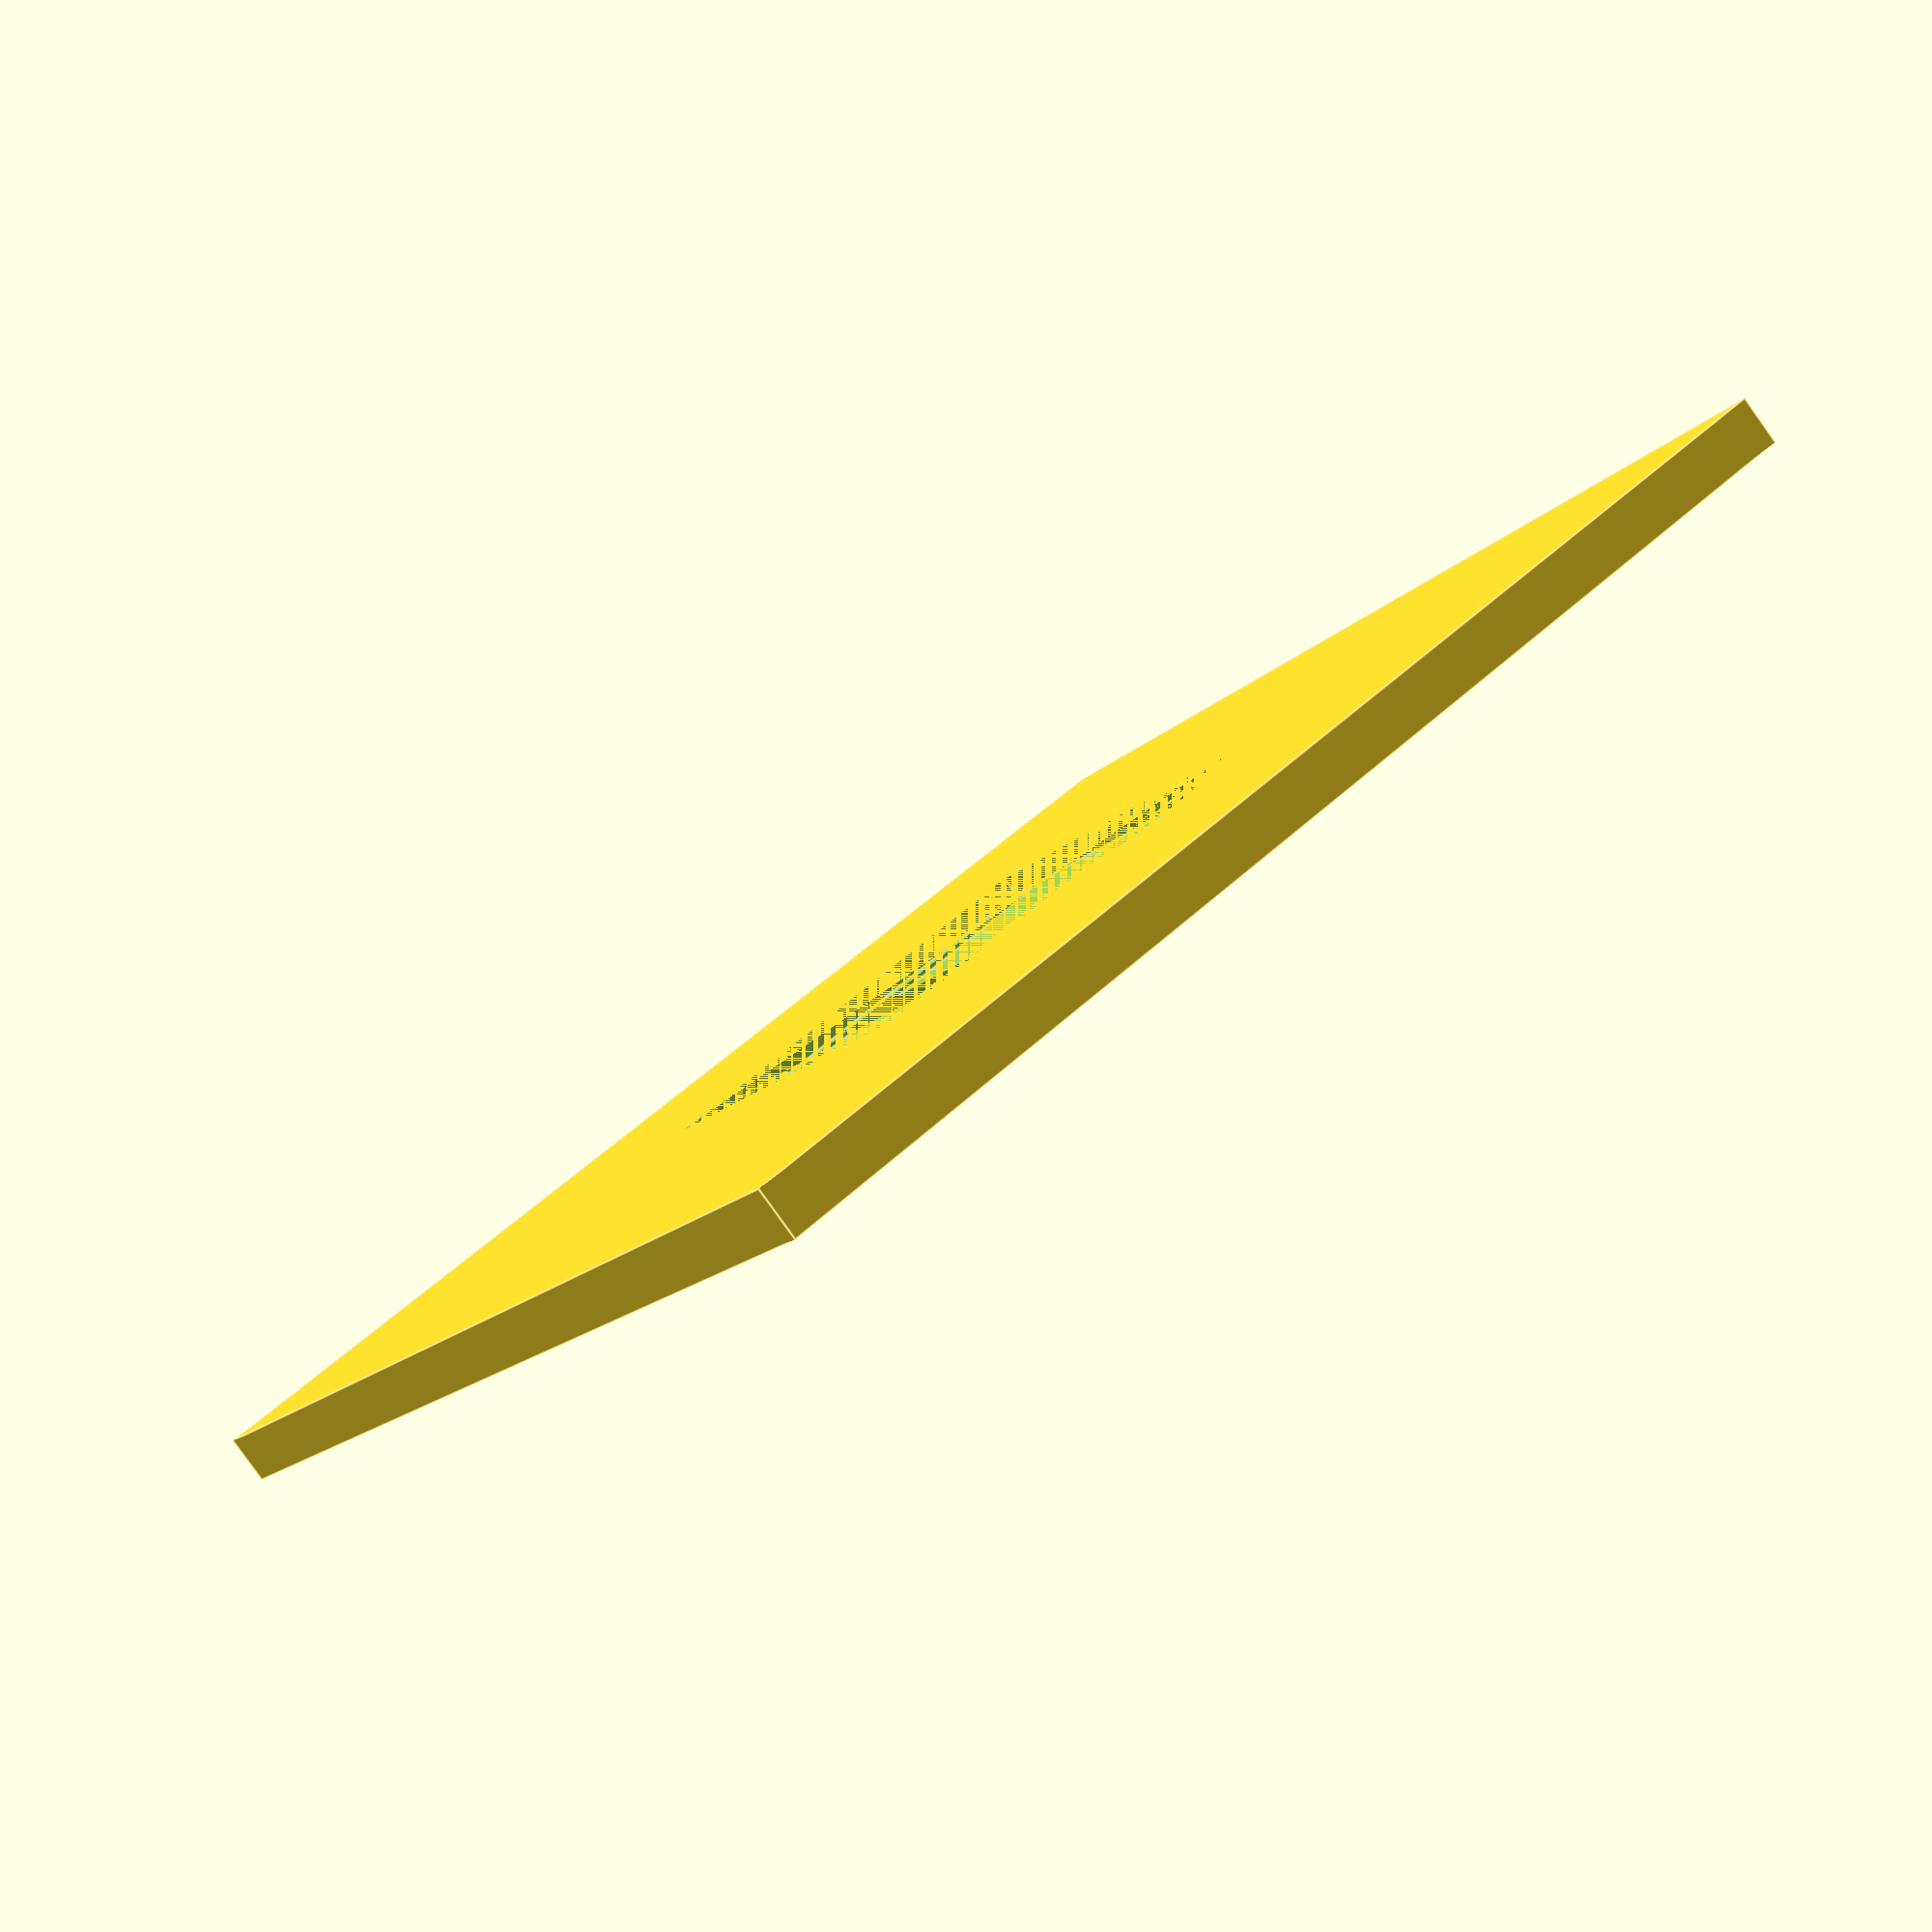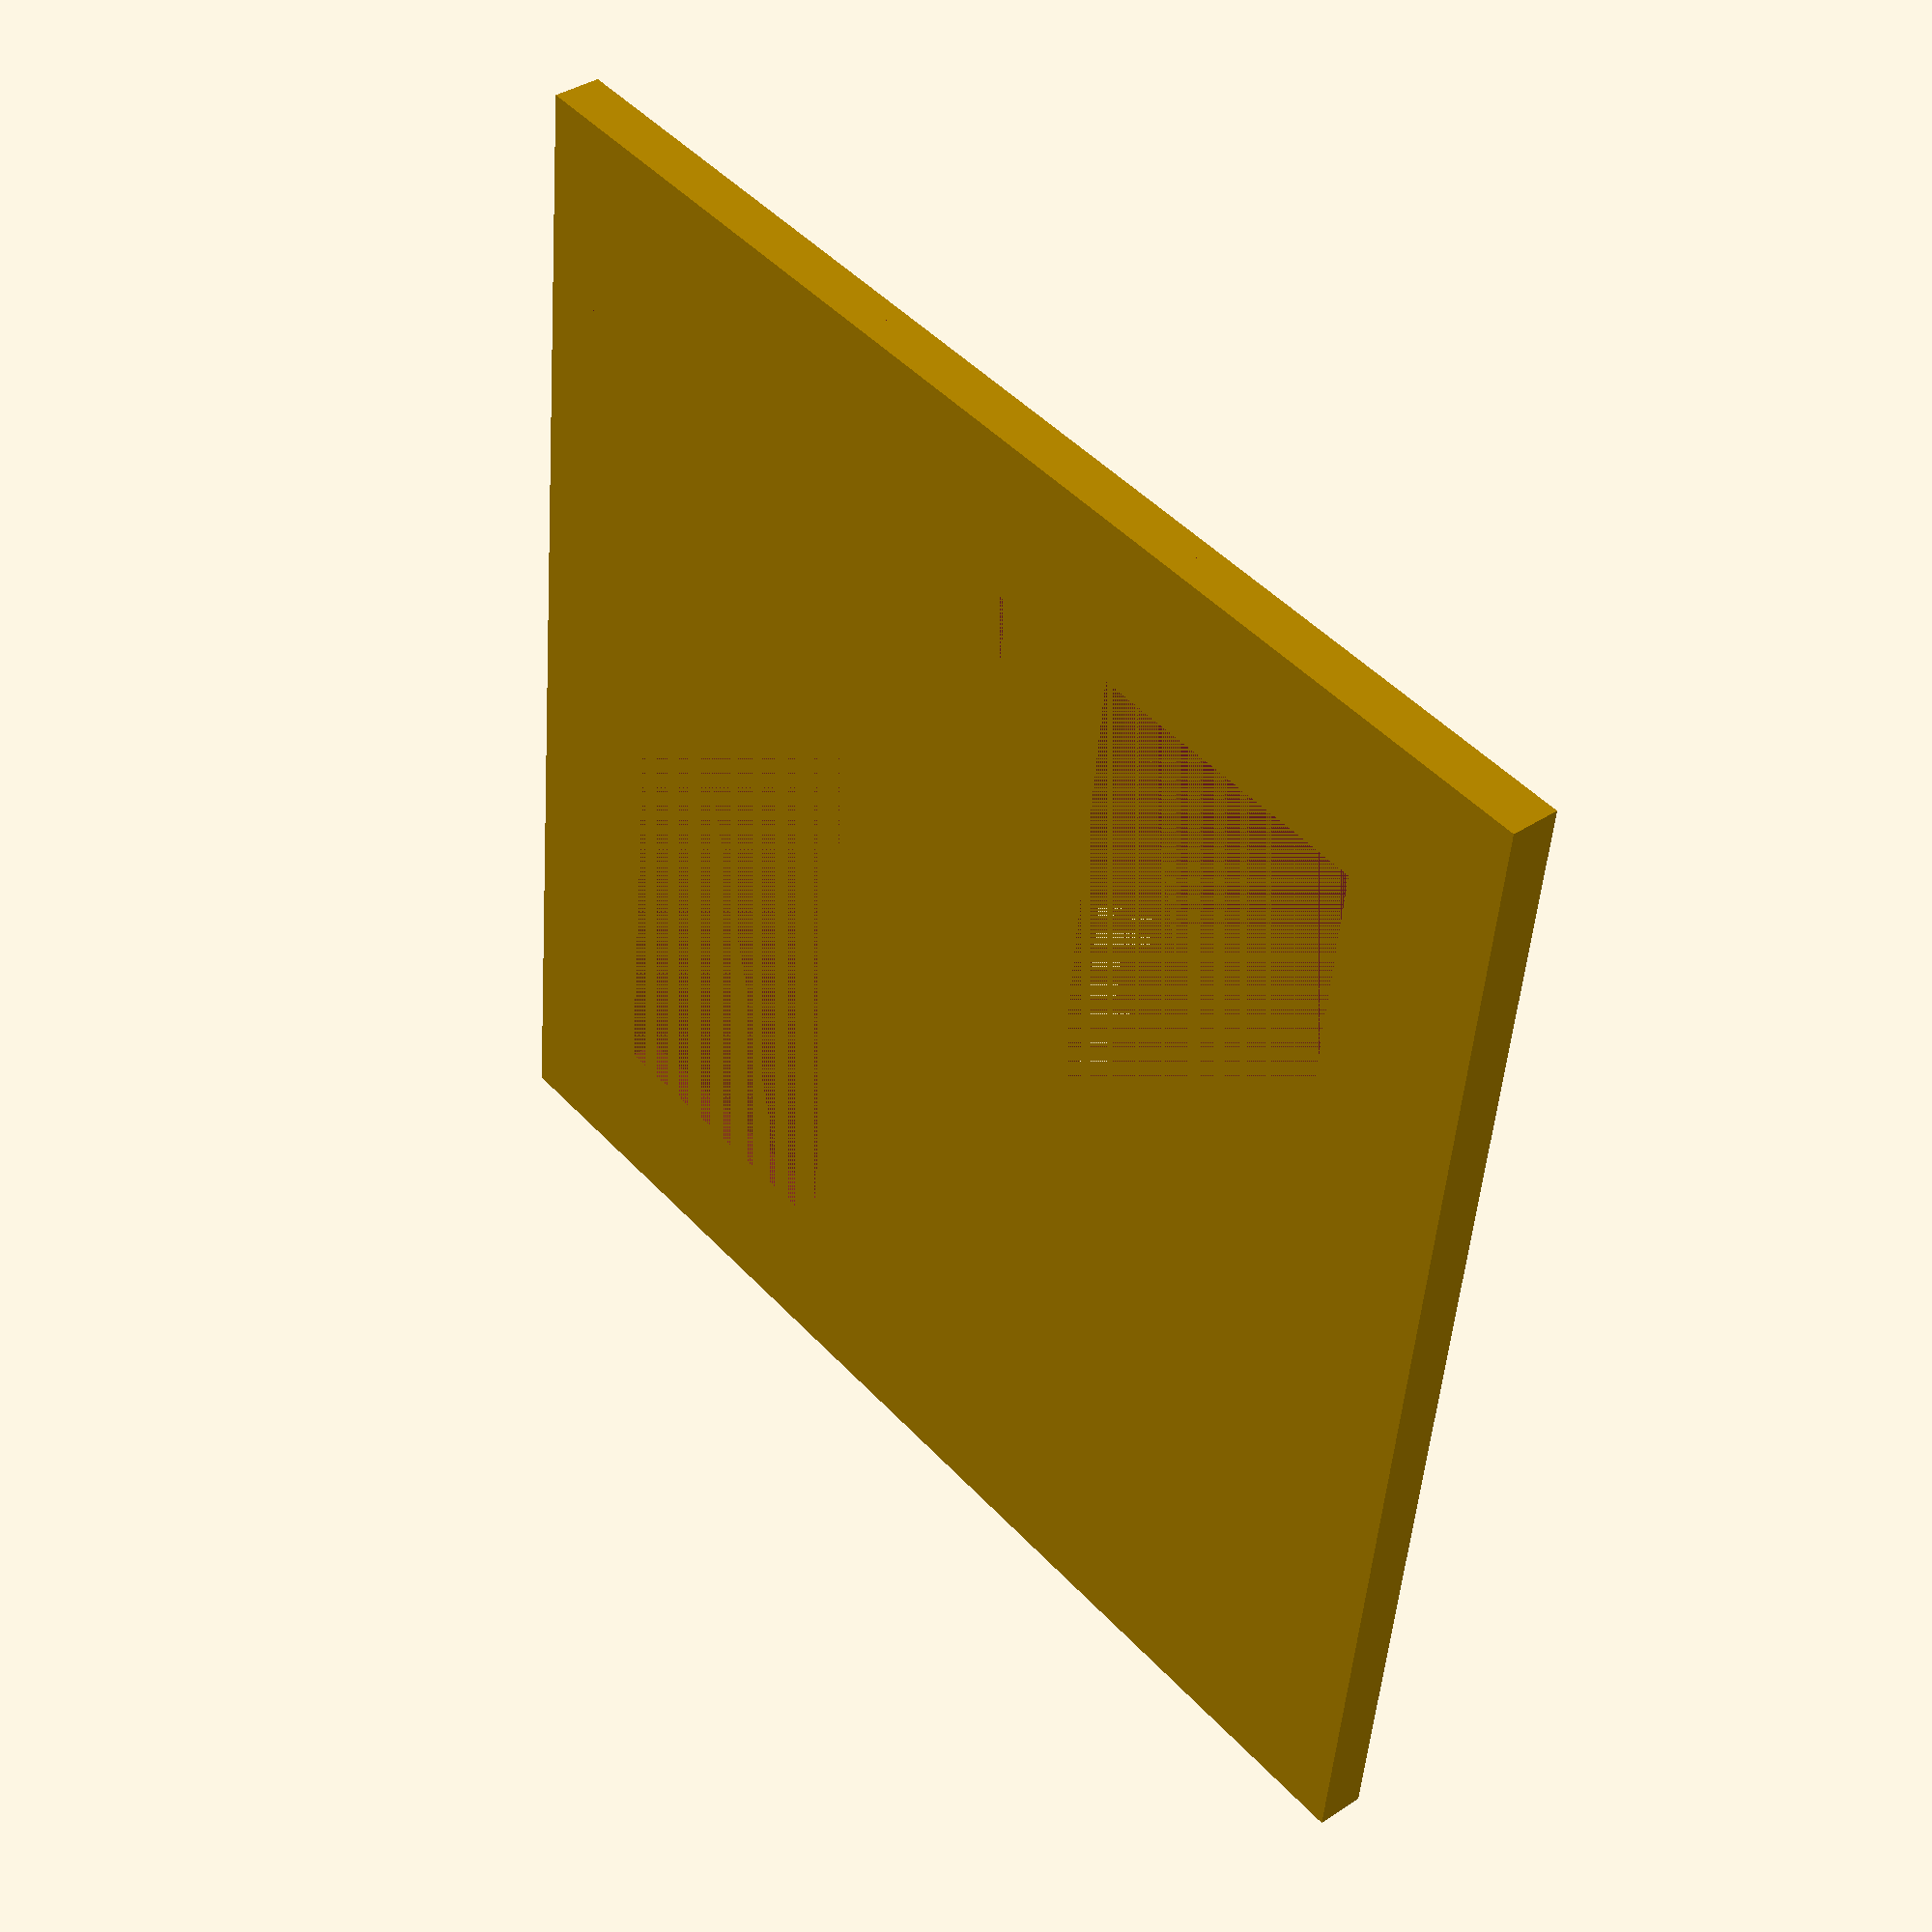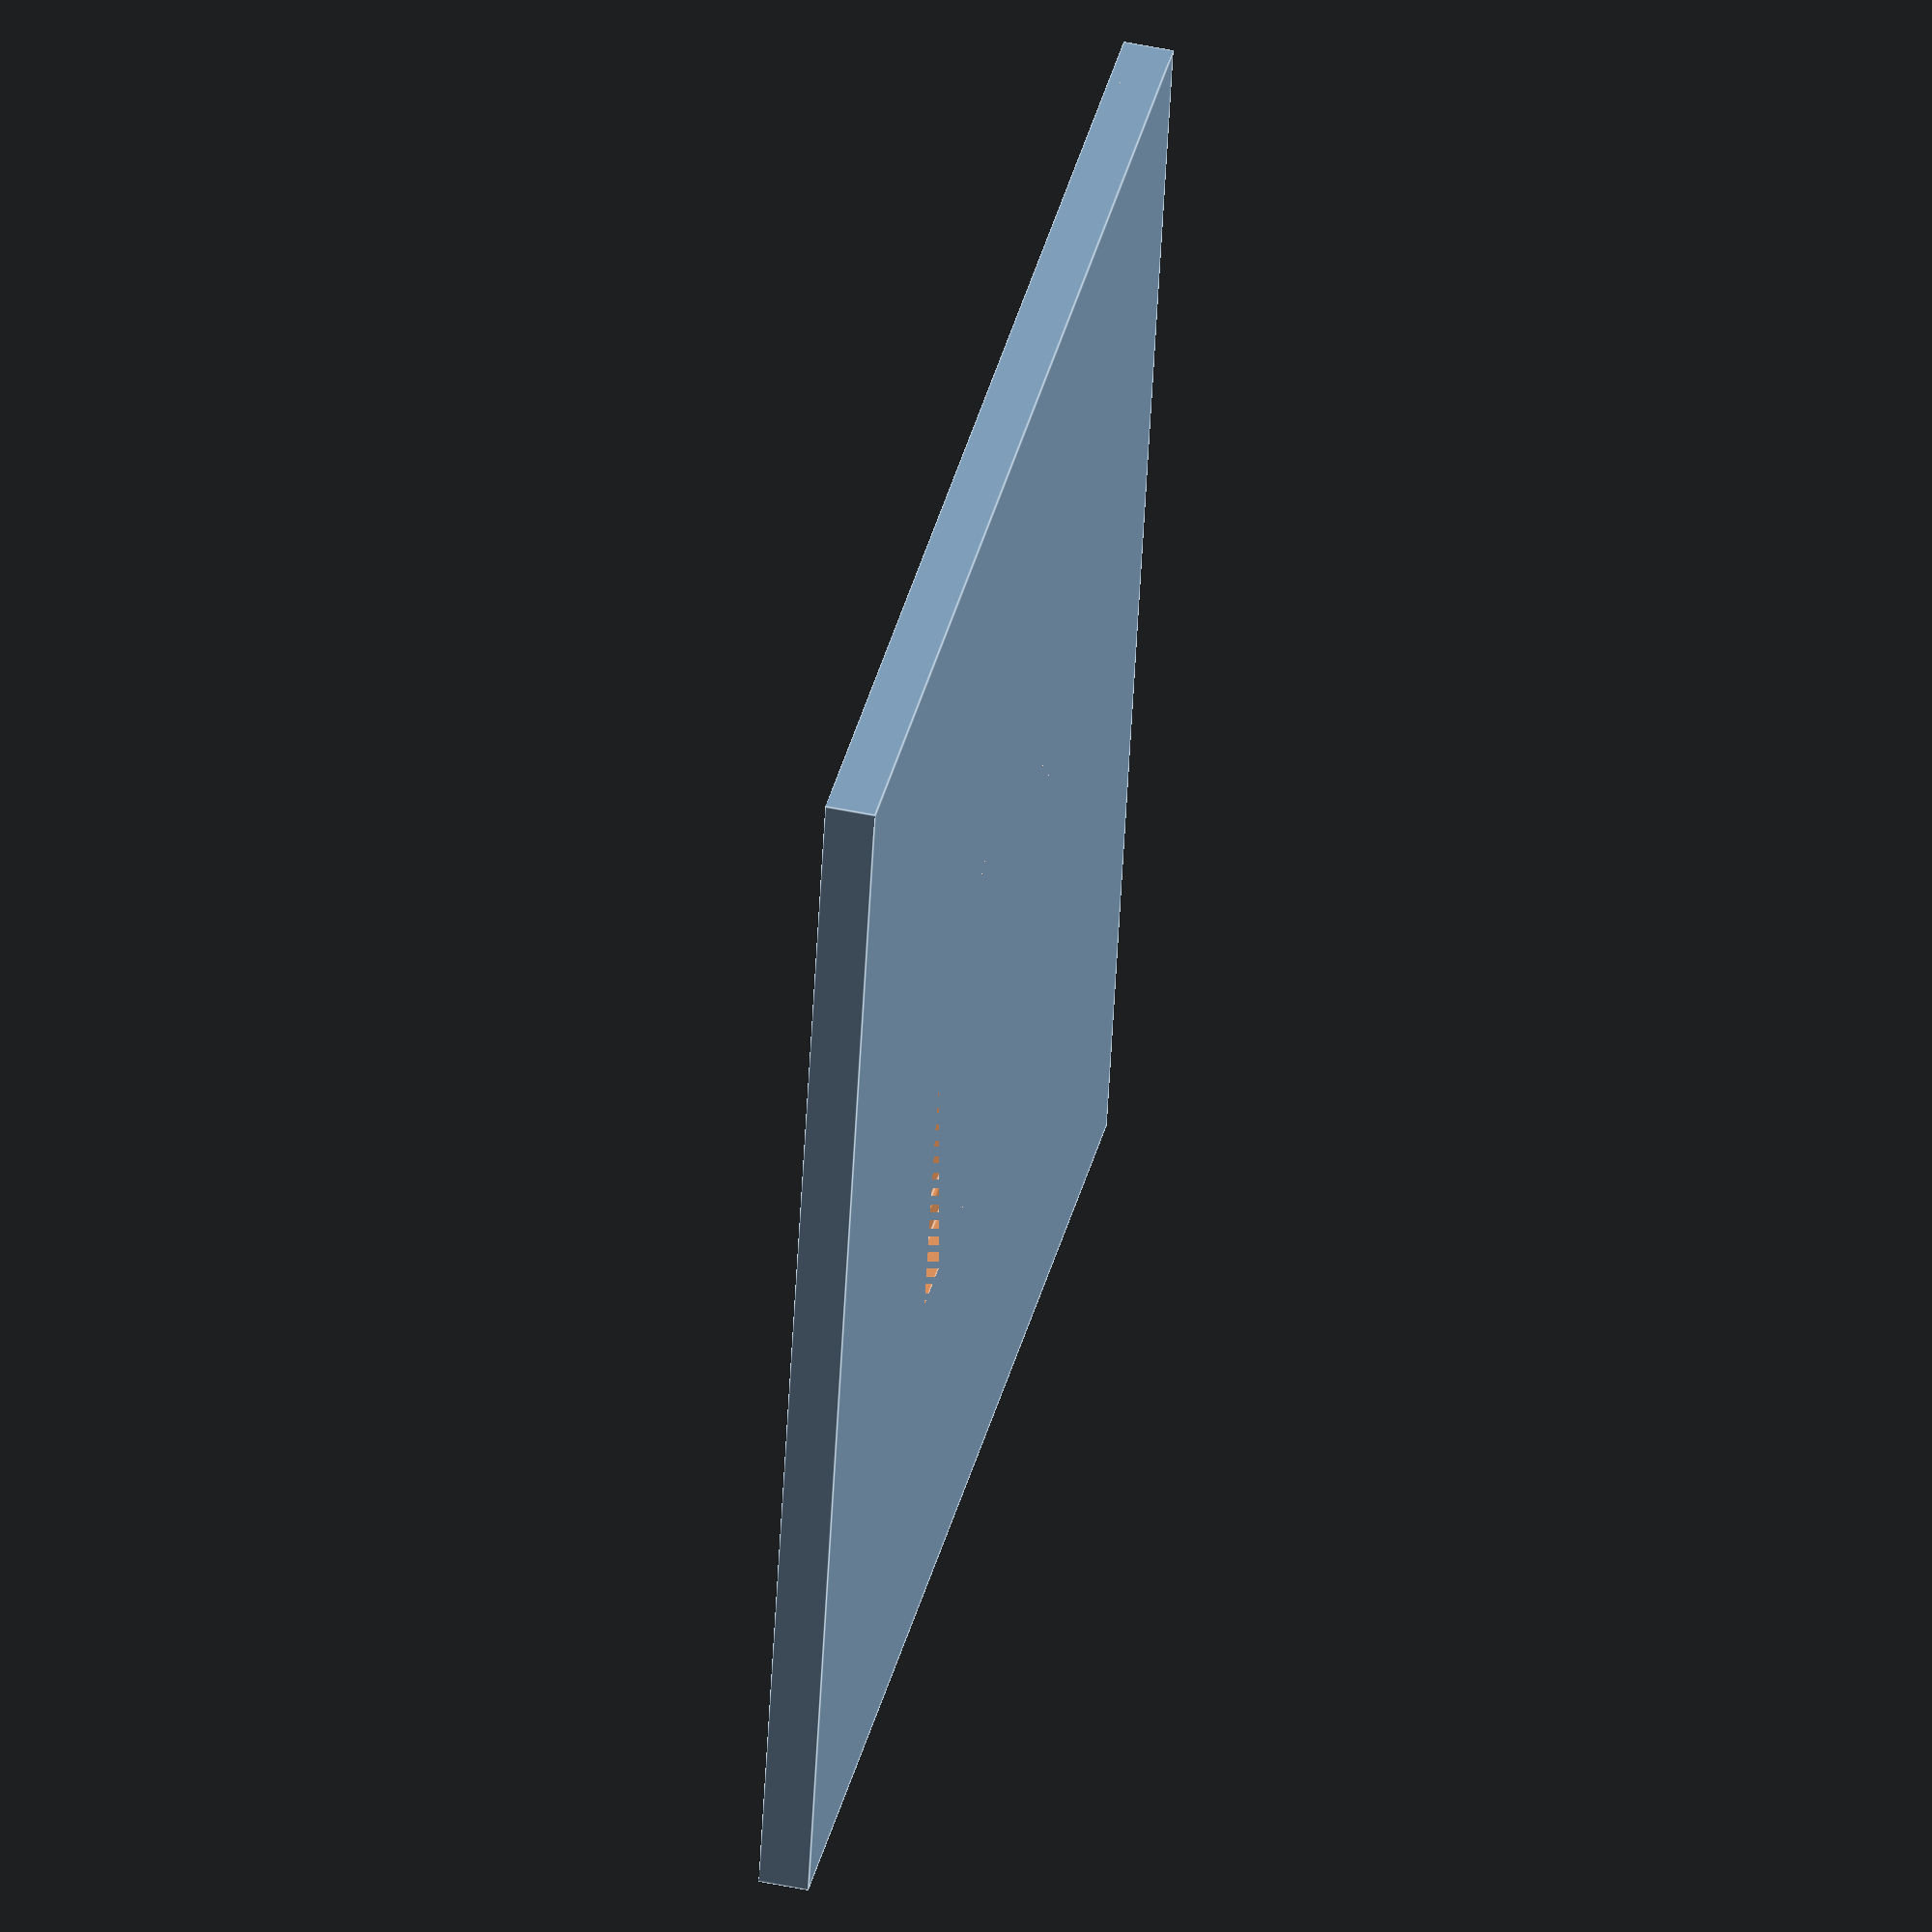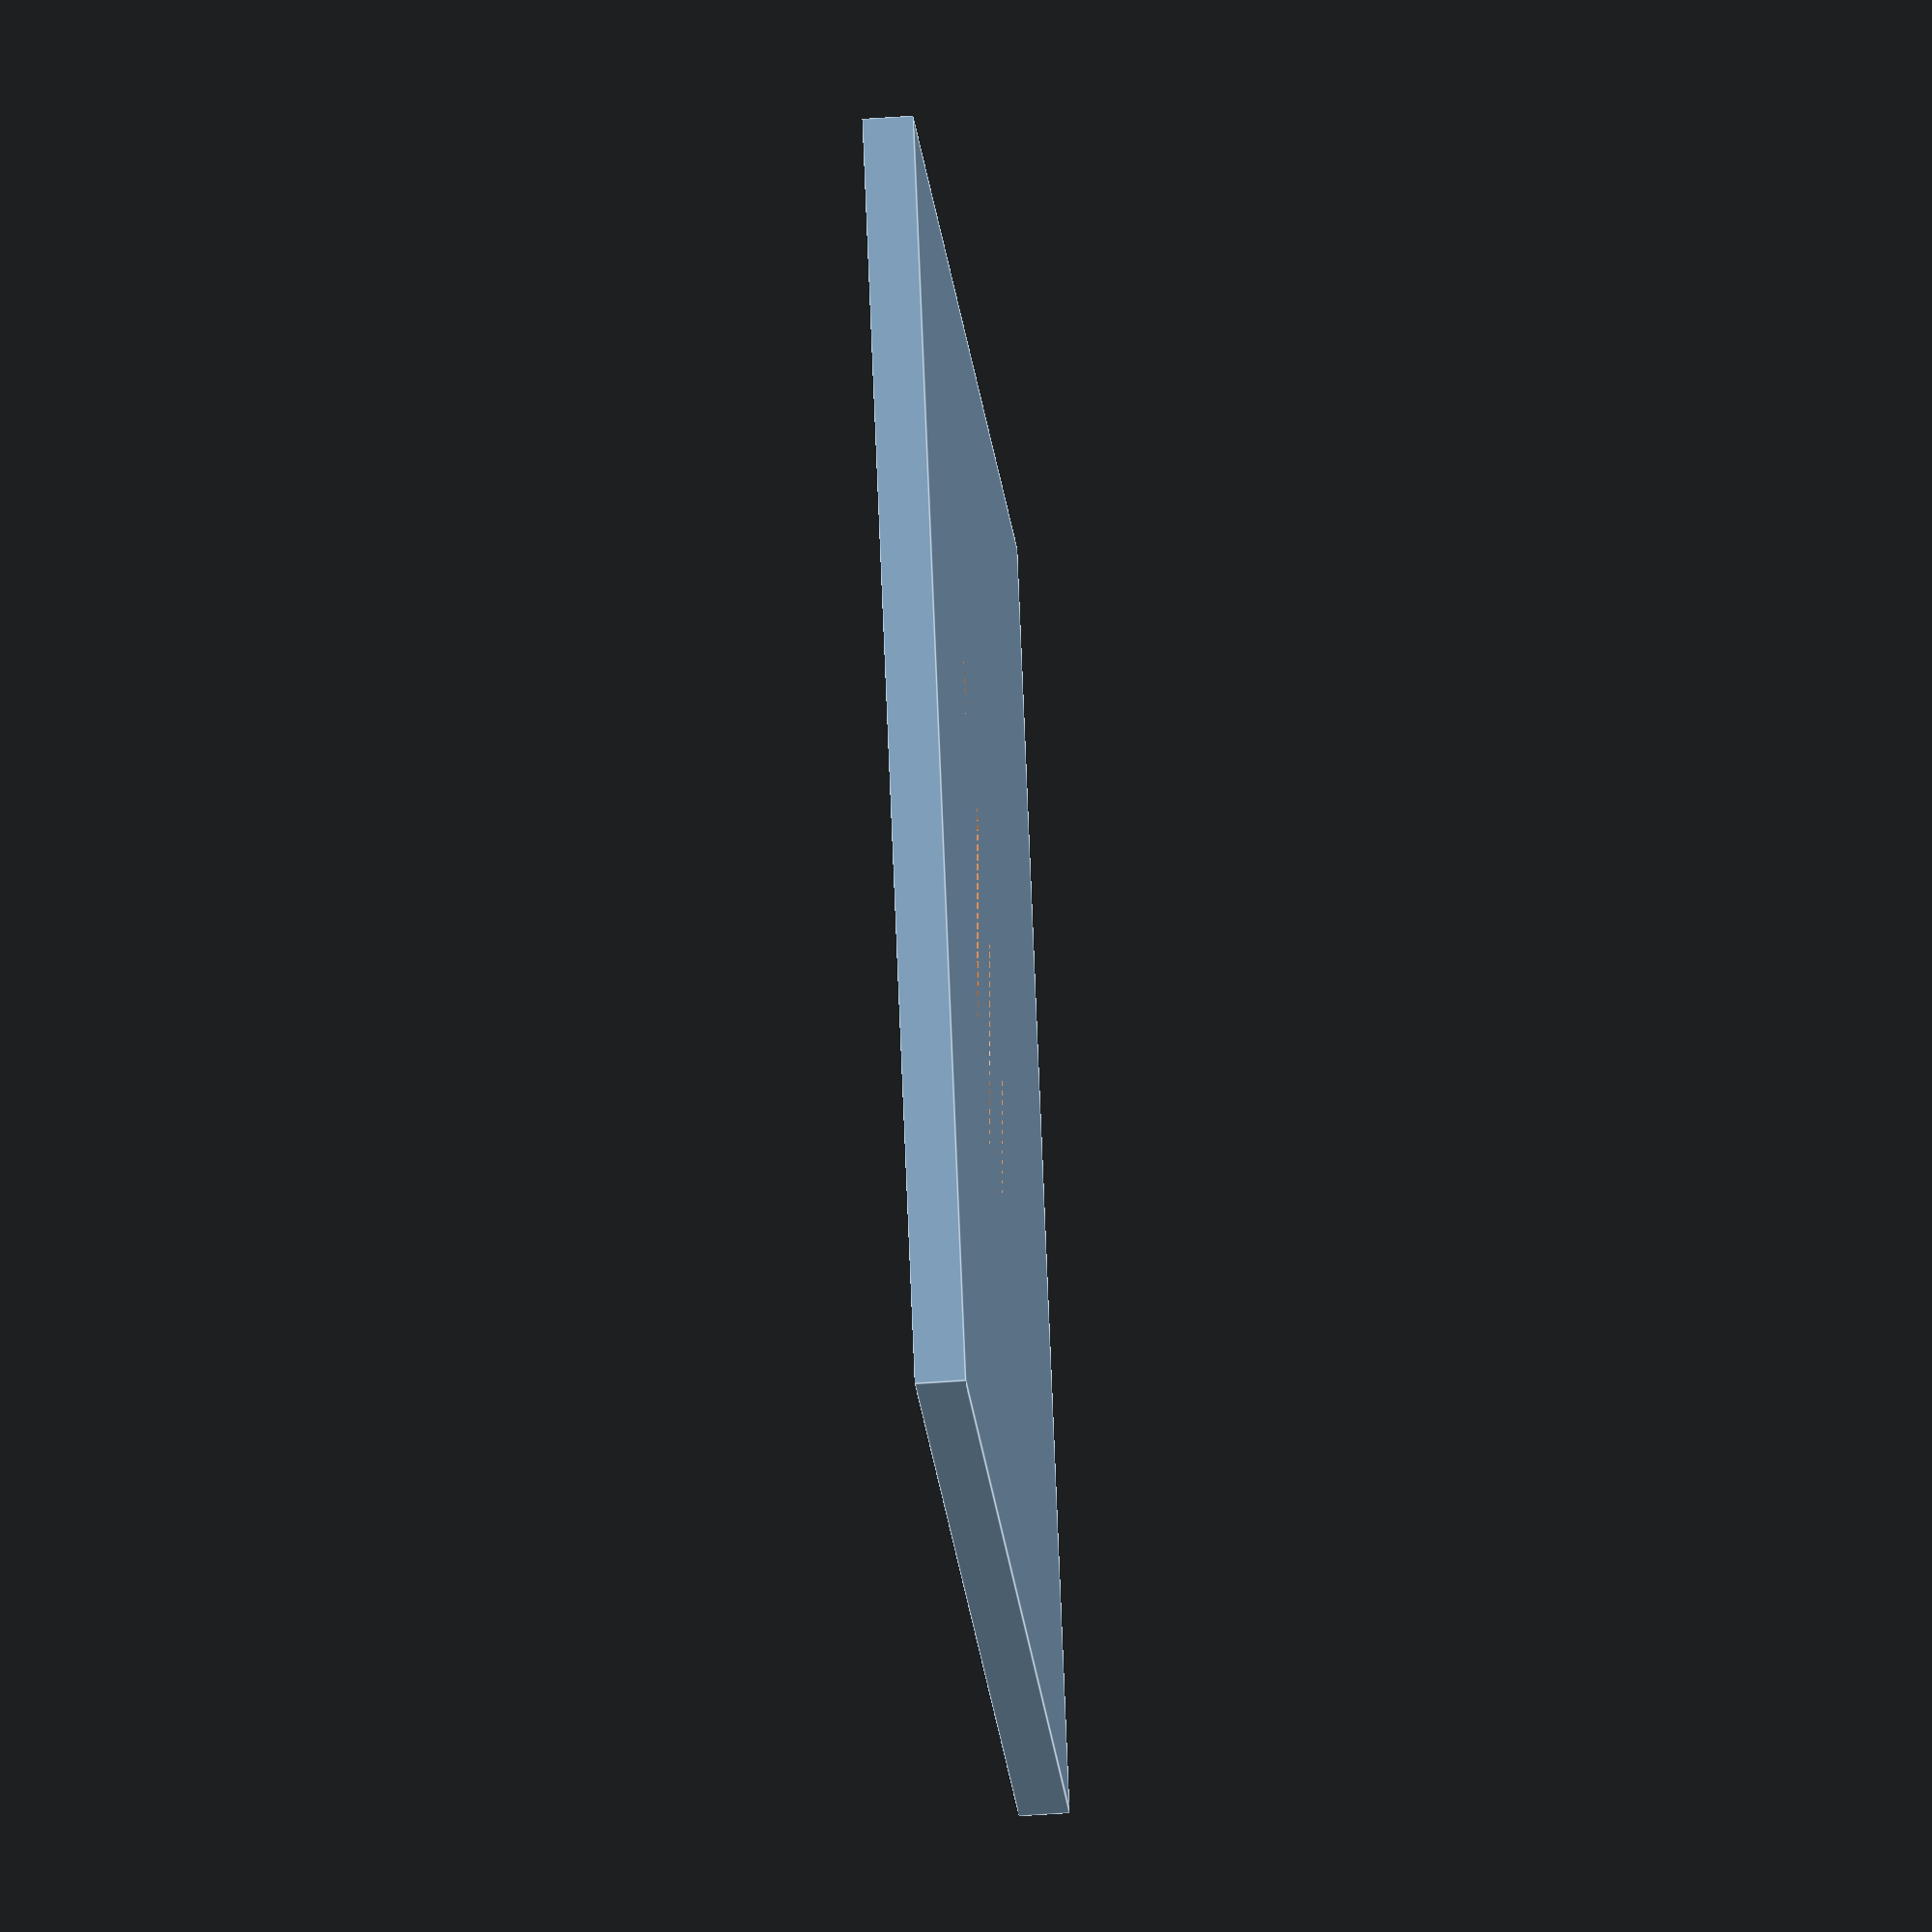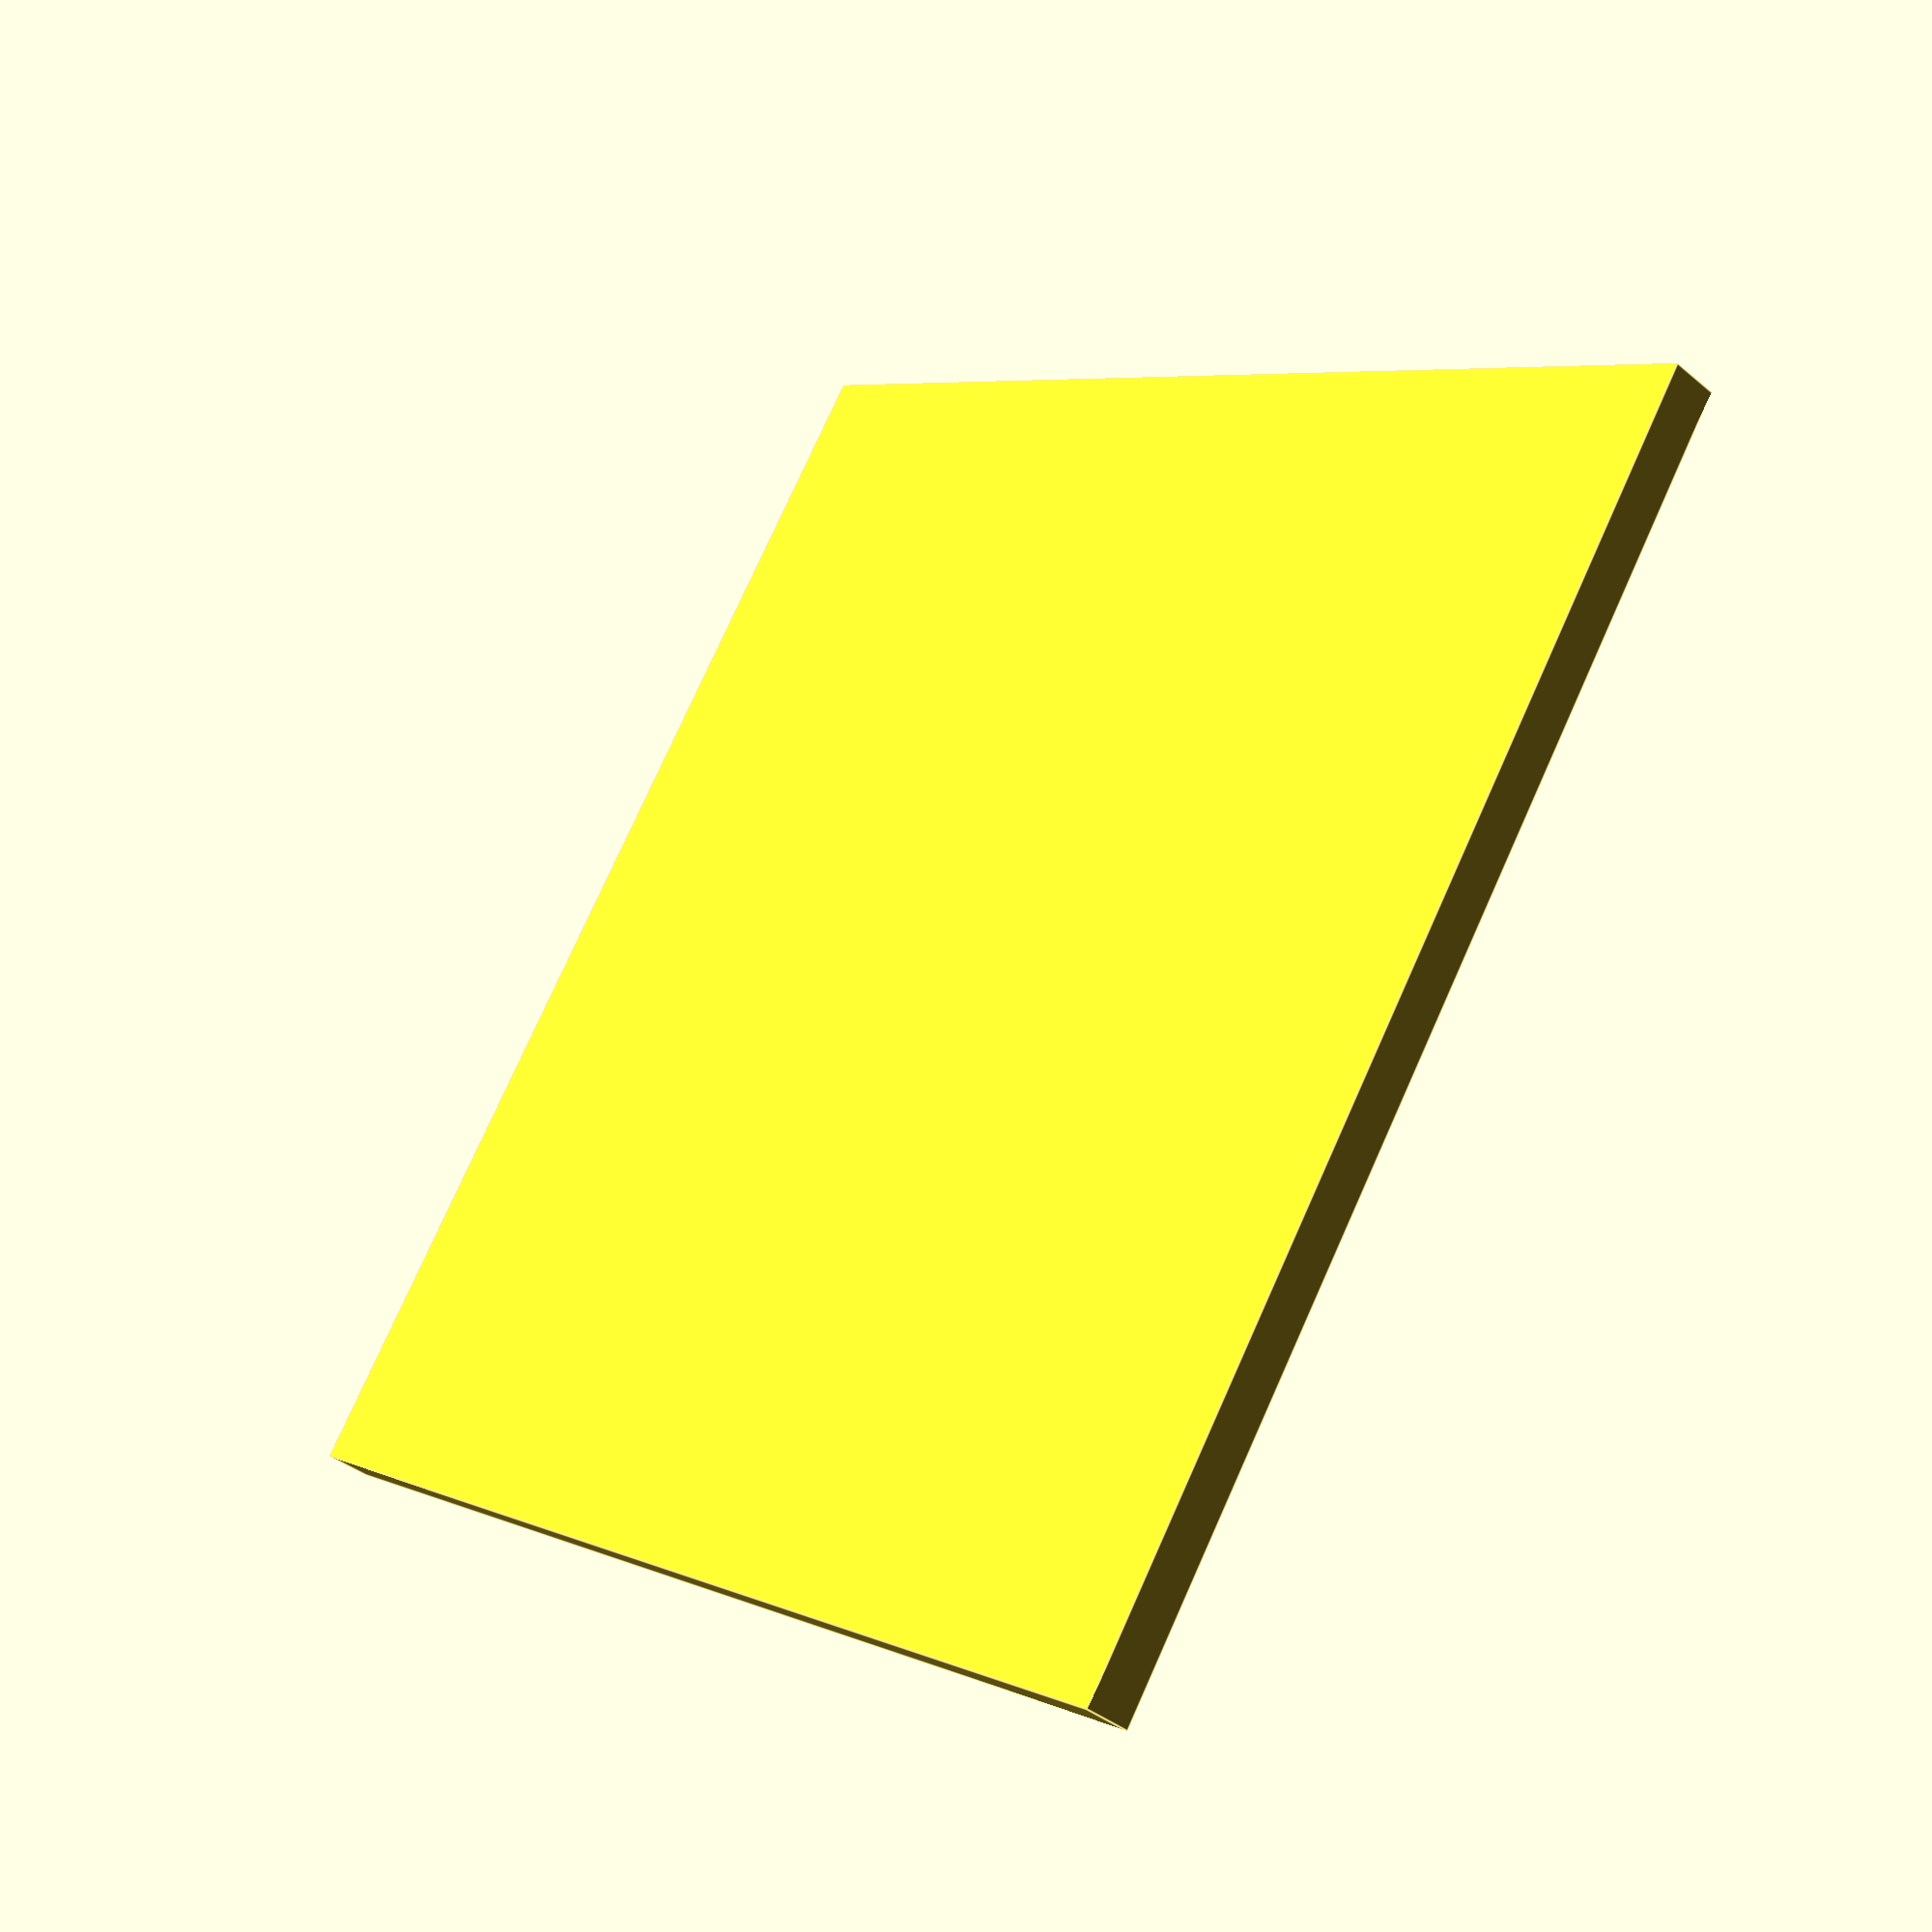
<openscad>
glass_thickness = 1.25;
active_area_buffer = 0.25;

glass_dim = 28;
glass_fudge = 0.5;
pocket_dim = glass_dim + glass_fudge;
ridge_dim = 10;

extraXY = 50;

x = pocket_dim + extraXY;
y = pocket_dim + extraXY;
z = 3;

slot_depth = z - glass_thickness;
slot_width = 4;
wide_slot_width = 25;
blocker_width = (pocket_dim - (3*slot_width))/4;
slot_x_position = extraXY/2;
removal_notch = blocker_width;
// Ridge for structural stability
difference(){
    cube([x,y,z]);
    
    translate([ridge_dim,ridge_dim,0])
    cube([x-2*ridge_dim,y-2*ridge_dim,z]);
}
difference(){
    cube([x,y,z]);
    
    // first slot
    translate([extraXY/2 - wide_slot_width+slot_width,0,glass_thickness]) cube([wide_slot_width,y,slot_depth]);
    
    // middle slot
    translate([x/2-slot_width/2,0,glass_thickness]) cube([slot_width,y,slot_depth]);
    
    // third slot
    translate([x-slot_x_position-slot_width,0,glass_thickness]) cube([wide_slot_width,y,slot_depth]);
    
    // glass pocket
    translate([(x-pocket_dim)/2,(y-pocket_dim)/2,0]) cube([pocket_dim,pocket_dim,glass_thickness]);
    
    // active area buffer
    translate([(x-pocket_dim)/2+slot_width/2,(y-pocket_dim)/2+slot_width/2,0]) cube([pocket_dim-slot_width,pocket_dim-slot_width,glass_thickness+active_area_buffer]);
    
    // glass removal notch
    
    translate([x/2+(slot_width/2)+blocker_width,extraXY/2+pocket_dim,0]) cylinder(glass_thickness,removal_notch,removal_notch);
    
}

</openscad>
<views>
elev=84.3 azim=213.5 roll=215.6 proj=p view=edges
elev=142.0 azim=6.2 roll=130.0 proj=p view=wireframe
elev=131.2 azim=167.4 roll=76.8 proj=o view=edges
elev=225.7 azim=206.7 roll=85.0 proj=o view=edges
elev=219.1 azim=214.7 roll=135.9 proj=p view=edges
</views>
